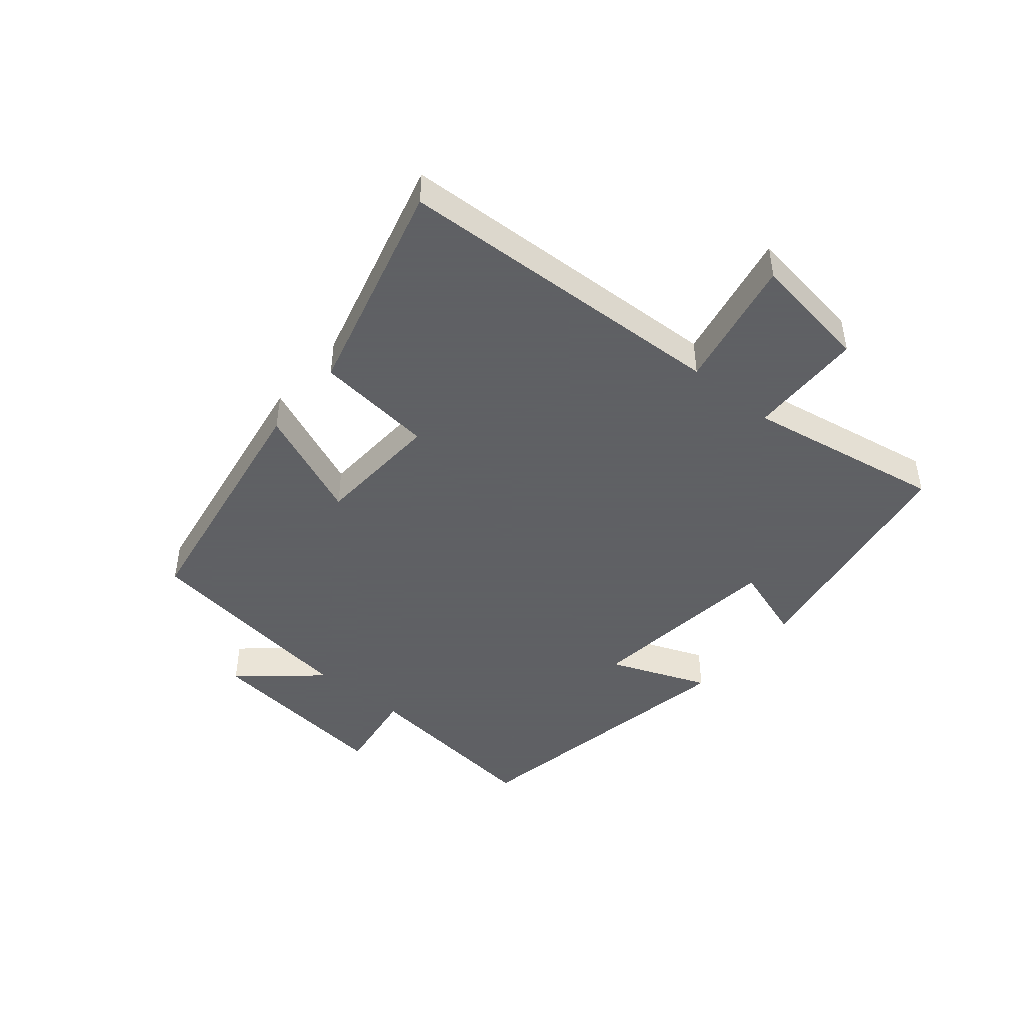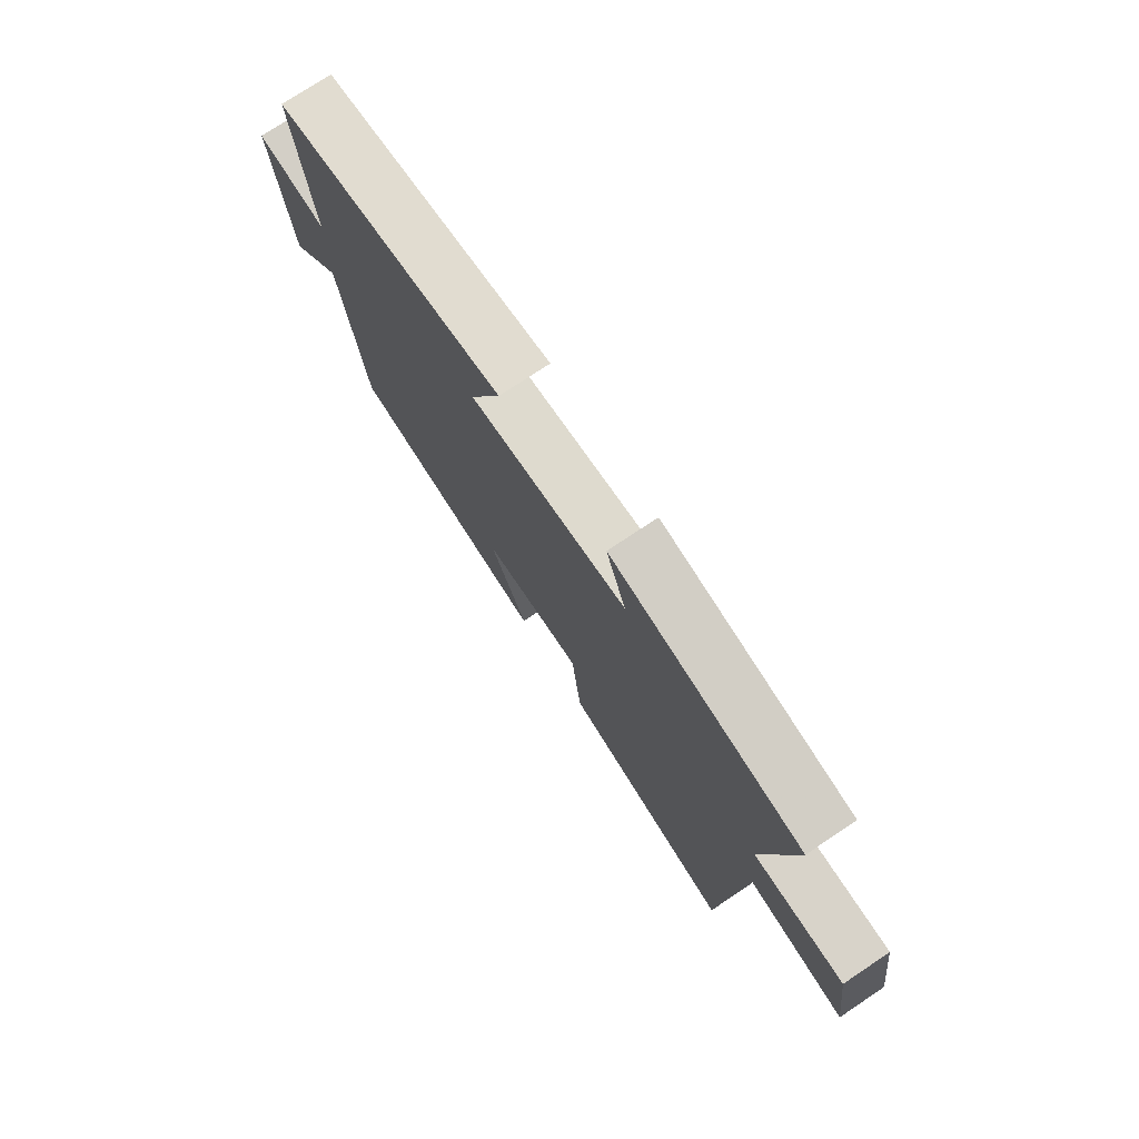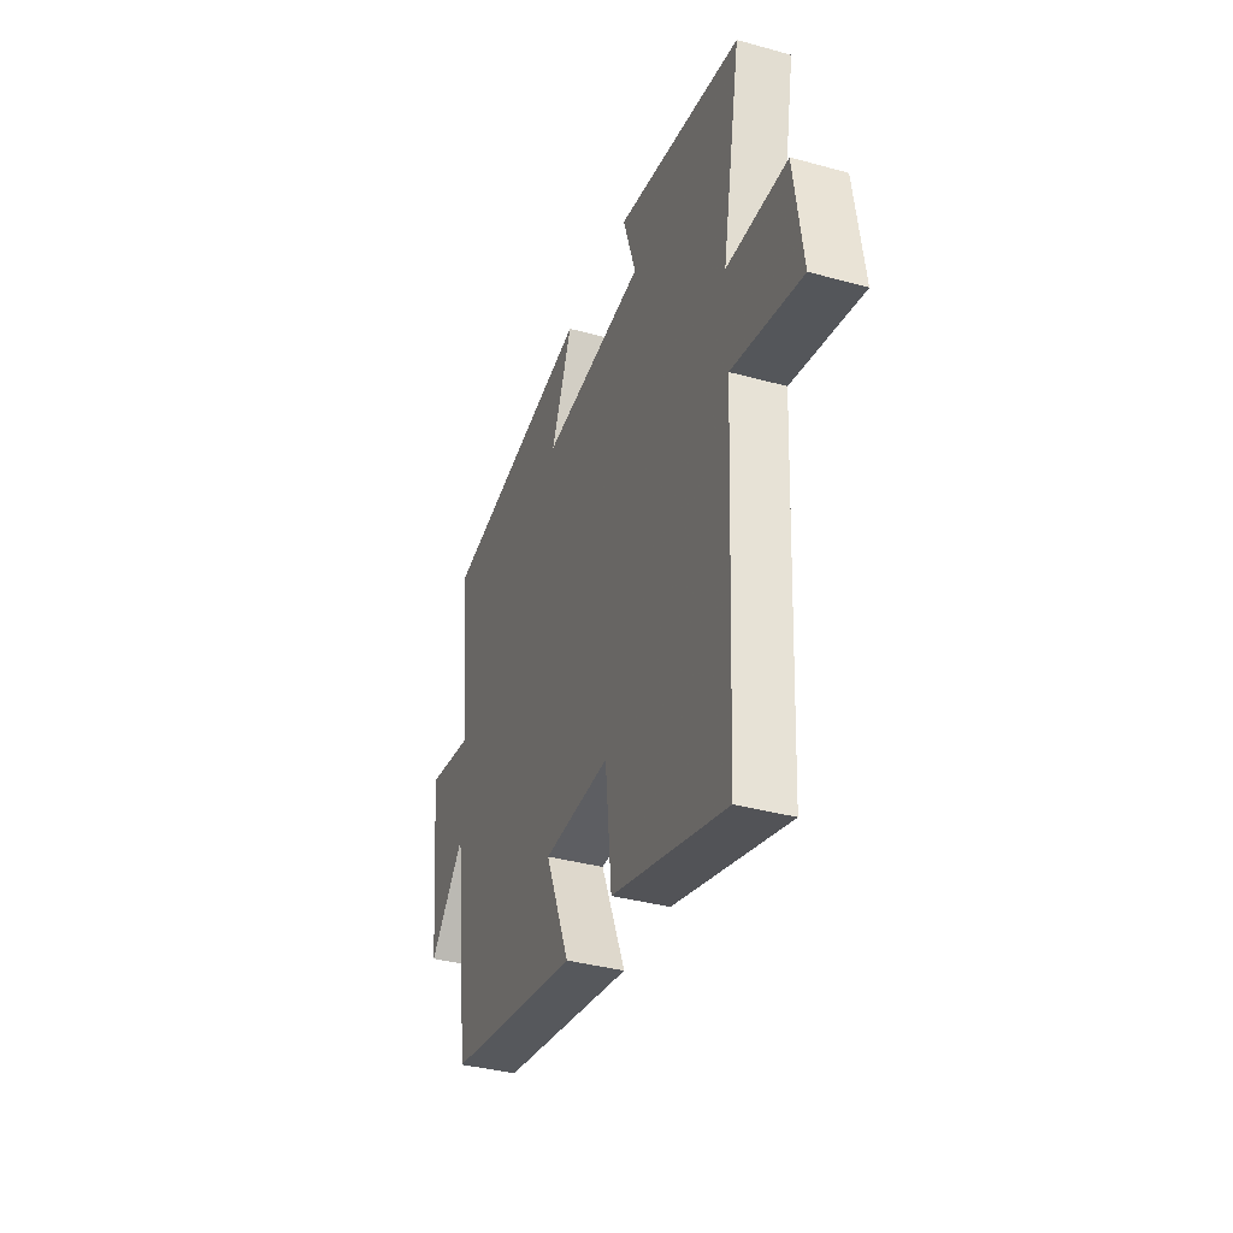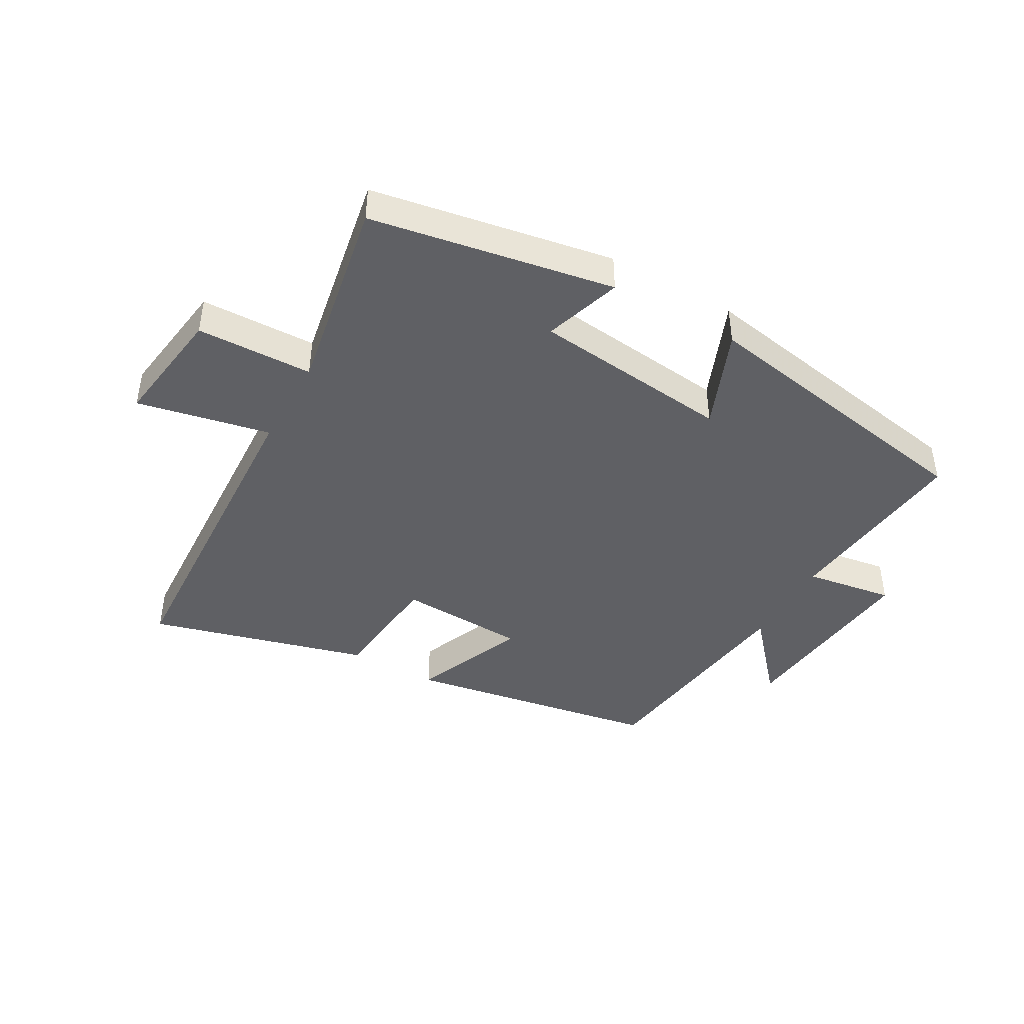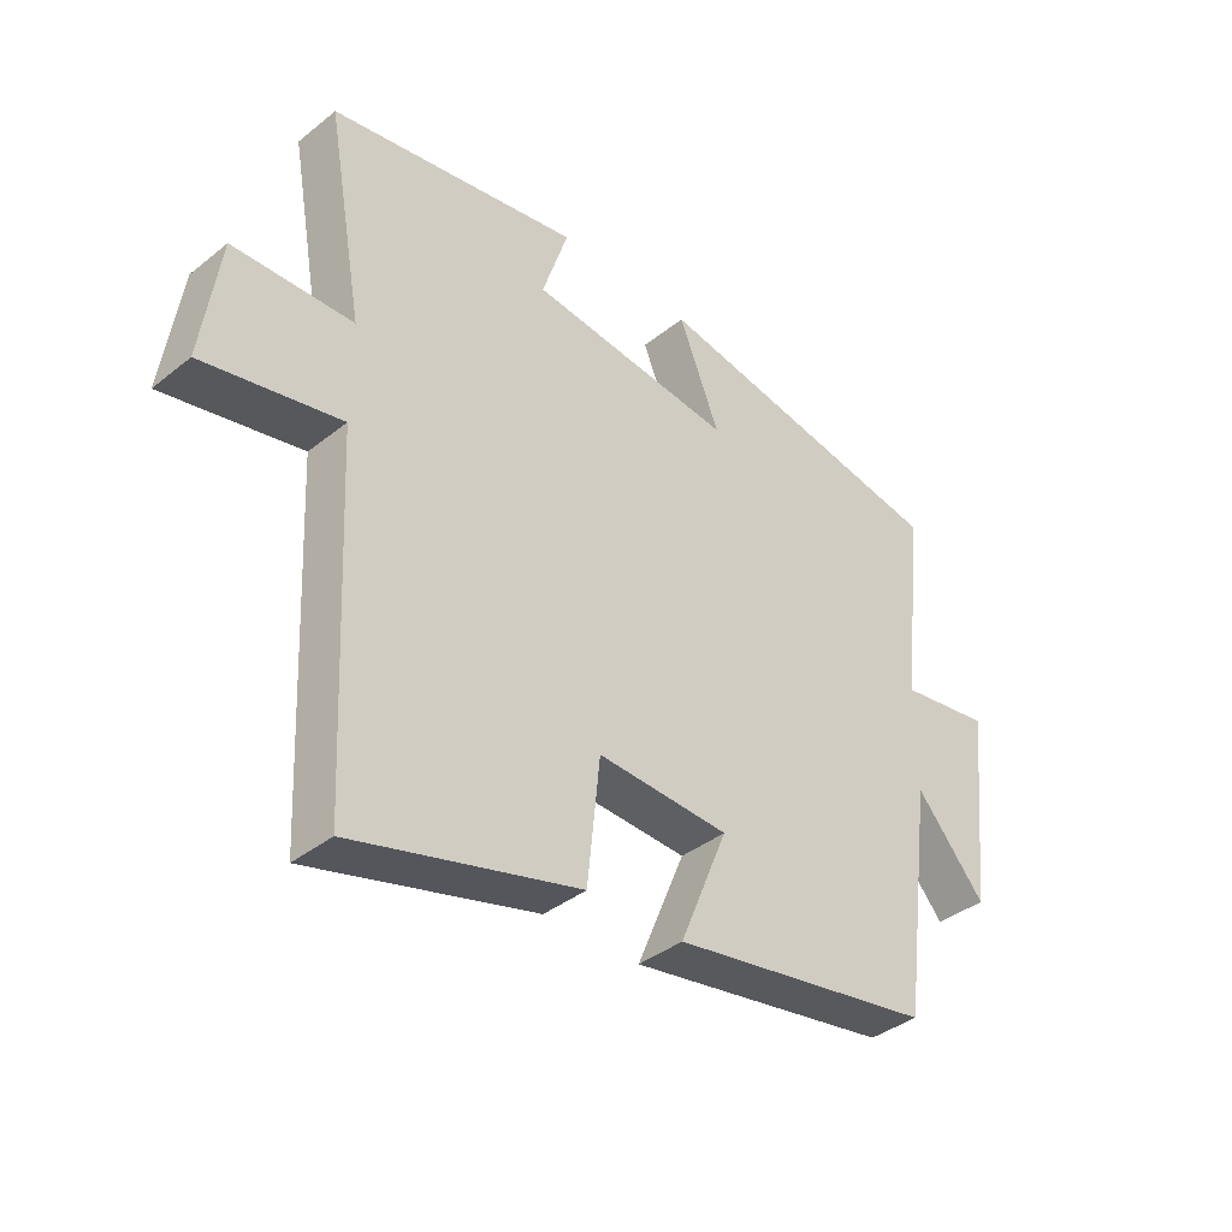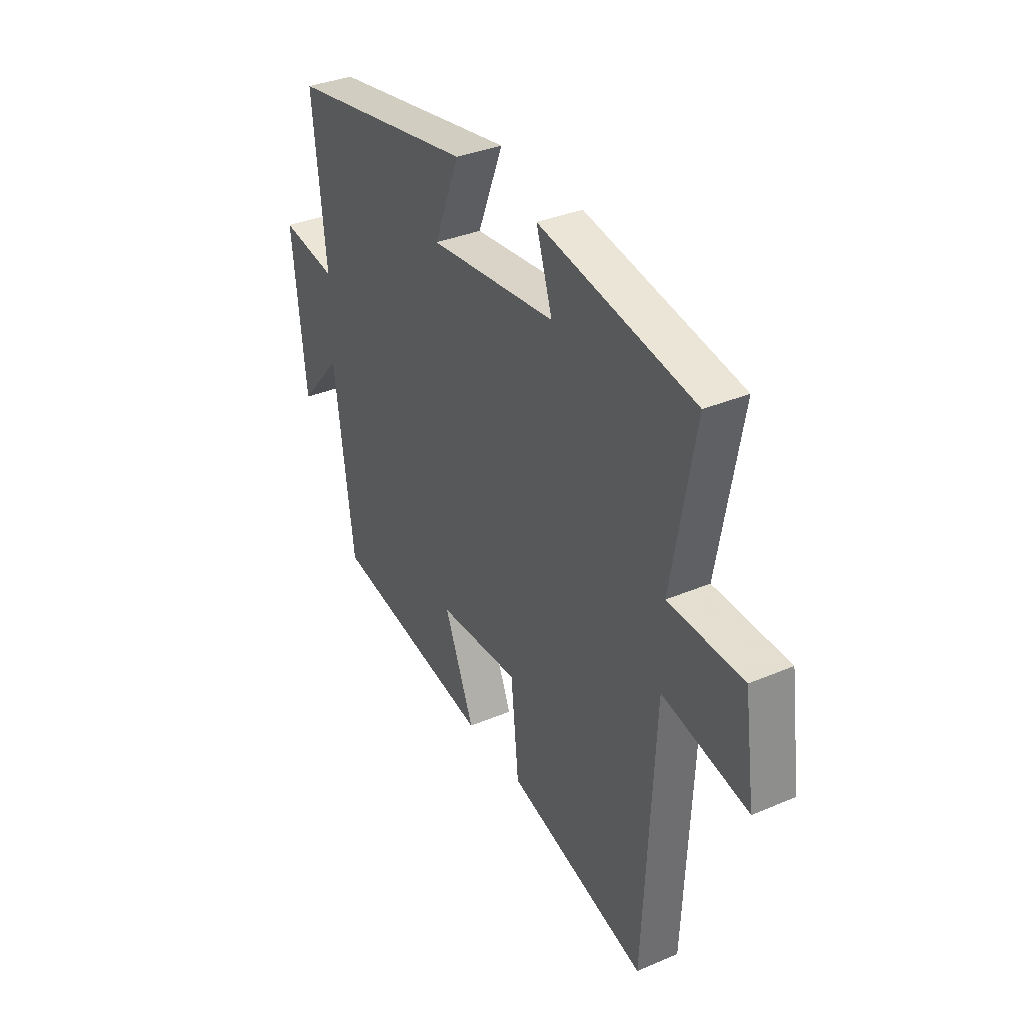
<metadata>
{"format":"obj","ext":"obj","renderer":"f3d","projection":"perspective","resolution":1024,"background":"white","views":[{"elev":-45.3,"azim":-130.1,"up":"+Y"},{"elev":75.1,"azim":-123.7,"up":"+Z"},{"elev":-36.8,"azim":-109.7,"up":"+Z"},{"elev":-43.6,"azim":-29.4,"up":"+Y"},{"elev":-38.4,"azim":-44.9,"up":"+Z"},{"elev":35.0,"azim":-119.5,"up":"+Z"}]}
</metadata>
<code>
v 0.451 0.07 -0.429
v 0.035 0.07 -0.5
v 0.111 0.07 -0.316
v -0.097 0.07 -0.306
v -0.117 0.07 -0.5
v -0.474 0.07 -0.597
v -0.5 0.07 -0.048
v -0.717 0.07 -0.093
v -0.689 0.07 0.103
v -0.5 0.07 0.108
v -0.558 0.07 0.431
v -0.163 0.07 0.5
v -0.204 0.07 0.374
v 0.12 0.07 0.338
v 0.055 0.07 0.5
v 0.534 0.07 0.415
v 0.5 0.07 0.103
v 0.644 0.07 0.125
v 0.61 0.07 -0.189
v 0.5 0.07 -0.063
v 0.451 0 -0.429
v 0.035 0 -0.5
v 0.111 0 -0.316
v -0.097 0 -0.306
v -0.117 0 -0.5
v -0.474 0 -0.597
v -0.5 0 -0.048
v -0.717 0 -0.093
v -0.689 0 0.103
v -0.5 0 0.108
v -0.558 0 0.431
v -0.163 0 0.5
v -0.204 0 0.374
v 0.12 0 0.338
v 0.055 0 0.5
v 0.534 0 0.415
v 0.5 0 0.103
v 0.644 0 0.125
v 0.61 0 -0.189
v 0.5 0 -0.063
f 17 18 19 20
f 1 2 3
f 20 1 3
f 17 20 3
f 14 15 16 17
f 17 3 4
f 14 17 4
f 13 14 4
f 10 11 12 13
f 5 6 7
f 4 5 7
f 13 4 7
f 10 13 7
f 7 8 9 10
f 40 39 38 37
f 23 22 21
f 23 21 40
f 23 40 37
f 37 36 35 34
f 24 23 37
f 24 37 34
f 24 34 33
f 33 32 31 30
f 27 26 25
f 27 25 24
f 27 24 33
f 27 33 30
f 30 29 28 27
f 1 21 22 2
f 2 22 23 3
f 3 23 24 4
f 4 24 25 5
f 5 25 26 6
f 6 26 27 7
f 7 27 28 8
f 8 28 29 9
f 9 29 30 10
f 10 30 31 11
f 11 31 32 12
f 12 32 33 13
f 13 33 34 14
f 14 34 35 15
f 15 35 36 16
f 16 36 37 17
f 17 37 38 18
f 18 38 39 19
f 19 39 40 20
f 20 40 21 1

</code>
